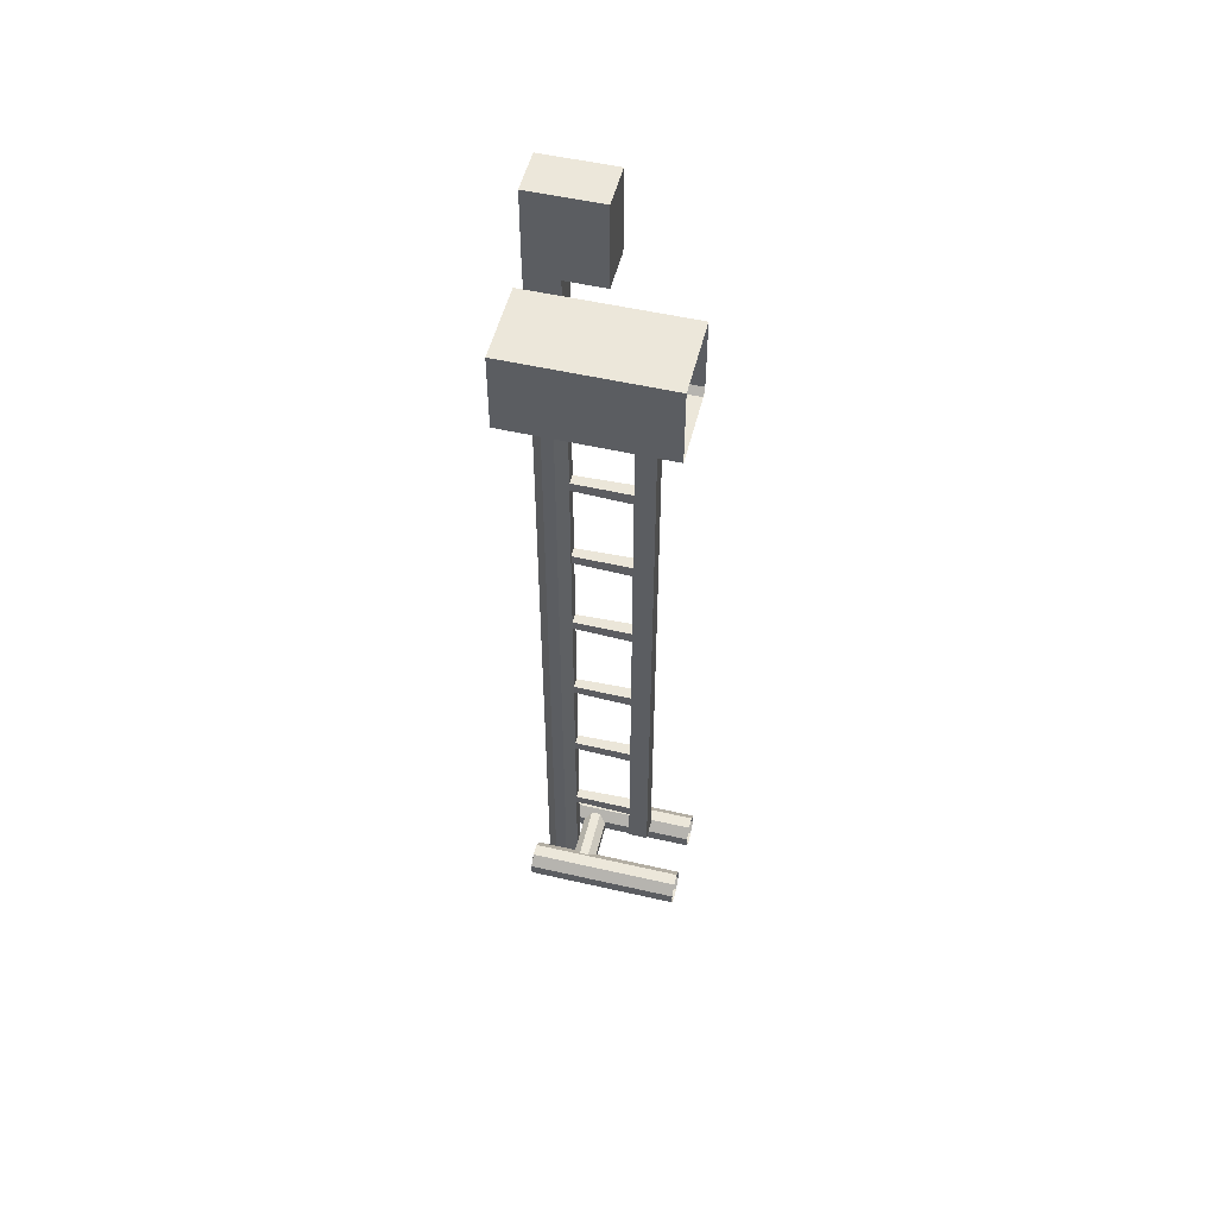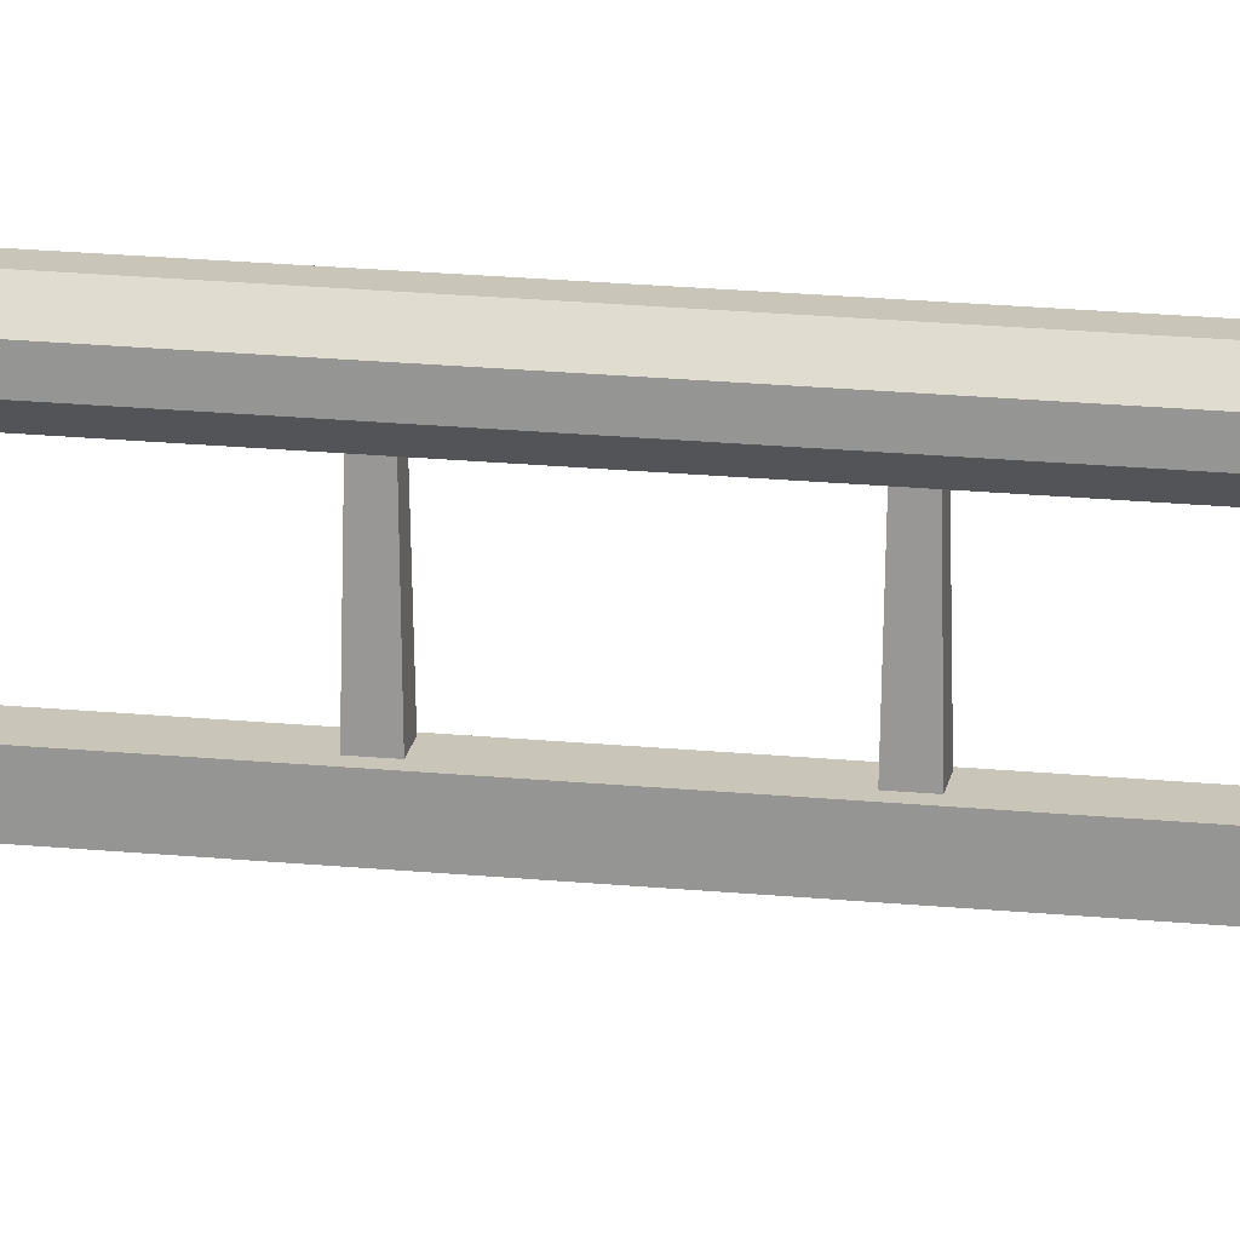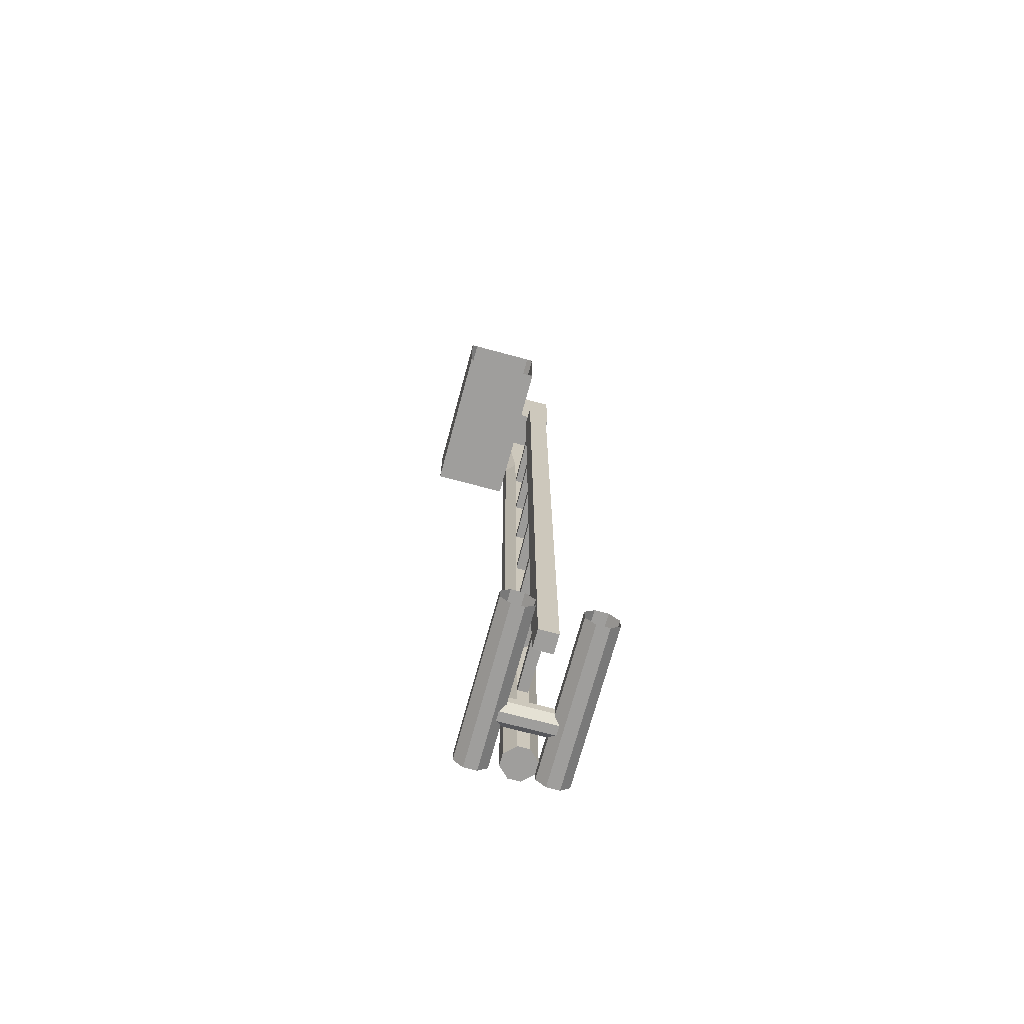
<metadata>
{"format":"obj","ext":"obj","renderer":"f3d","projection":"perspective","resolution":1024,"background":"white","views":[{"elev":52.4,"azim":-76.1,"up":"+Z"},{"elev":20.6,"azim":100.1,"up":"+Y"},{"elev":-70.9,"azim":-15.1,"up":"+Z"}]}
</metadata>
<code>
o Cube
v 0.5 1 -0.5
v 0.5 -1 -0.5
v 0.5 1 0.5
v 0.5 -1 0.5
v -0.5 1 -0.5
v -0.5 -1 -0.5
v -0.5 1 0.5
v -0.5 -1 0.5
f 1 5 7 3
f 4 3 7 8
f 8 7 5 6
f 2 1 3 4
f 6 5 1 2
o Cube.001
v 0.5 0.4975 0.7111
v 0.5 0.8995 0.7111
v 0.5 0.4975 1.793
v 0.5 0.8995 1.793
v 0.9008 0.8995 1.793
v 0.9008 0.4975 1.793
v 0.5 -0.000523 0.7113
v 0.9008 -0.000523 0.7113
v 0.5 -0.000523 1.793
v 0.9008 -0.000523 1.793
v 1.05 0.8995 0.7113
v 1.05 0.4975 0.7113
v 1.05 0.8995 1.793
v 1.05 0.4975 1.793
v 1.05 -0.000523 1.793
v 1.05 -0.000523 0.7113
v 0.5 0.6248 -0.5004
v 0.6269 0.4975 -0.5004
v 0.6269 0.8995 -0.5004
v 0.5 0.7722 -0.5004
v 0.6269 0.4975 -10.51
v 0.5 0.6248 -10.51
v 0.5 0.7722 -10.51
v 0.6269 0.8995 -10.51
v 0.7738 0.4975 -0.5004
v 0.9008 0.6248 -0.5004
v 0.9008 0.4975 0.7113
v 0.9008 0.7722 -0.5004
v 0.7738 0.8995 -0.5004
v 0.9008 0.8995 0.7113
v 0.9008 0.6248 -10.51
v 0.7738 0.4975 -10.51
v 0.7738 0.8995 -10.51
v 0.9008 0.7722 -10.51
v 0.6269 0.4975 -8.715
v 0.5 0.6248 -8.788
v 0.6269 0.4975 -7.047
v 0.5 0.6248 -7.12
v 0.6269 0.4975 -5.379
v 0.5 0.6248 -5.452
v 0.6269 0.4975 -3.711
v 0.5 0.6248 -3.784
v 0.5 0.6248 -2.117
v 0.6269 0.4975 -2.044
v 0.6269 0.8995 -2.274
v 0.5 0.7722 -2.201
v 0.6269 0.8995 -3.942
v 0.5 0.7722 -3.869
v 0.6269 0.8995 -5.61
v 0.5 0.7722 -5.537
v 0.6269 0.8995 -7.278
v 0.5 0.7722 -7.205
v 0.5 0.7722 -8.872
v 0.6269 0.8995 -8.945
v 0.7738 0.4975 -2.044
v 0.9008 0.6248 -2.117
v 0.7738 0.4975 -3.711
v 0.9008 0.6248 -3.784
v 0.7738 0.4975 -5.379
v 0.9008 0.6248 -5.452
v 0.7738 0.4975 -7.047
v 0.9008 0.6248 -7.12
v 0.9008 0.6248 -8.788
v 0.7738 0.4975 -8.715
v 0.7738 0.8995 -8.945
v 0.9008 0.7722 -8.872
v 0.7738 0.8995 -7.278
v 0.9008 0.7722 -7.205
v 0.7738 0.8995 -5.61
v 0.9008 0.7722 -5.537
v 0.7738 0.8995 -3.942
v 0.9008 0.7722 -3.869
v 0.9008 0.7722 -2.201
v 0.7738 0.8995 -2.274
f 41 32 62 73
f 29 40 72 43
f 39 42 74 71
f 64 81 36 34
f 38 37 27 10
f 38 10 12 13
f 52 63 33 26
f 10 28 25 9
f 82 53 27 37
f 14 13 12 11
f 16 35 20 24
f 35 38 19 20
f 10 9 11 12
f 15 16 18 17
f 14 11 17 18
f 11 9 15 17
f 9 35 16 15
f 20 19 21 22
f 20 22 23 24
f 38 13 21 19
f 14 18 23 22
f 13 14 22 21
f 18 16 24 23
f 35 34 36 38
f 66 80 81 64
f 73 62 59 75
f 75 59 57 77
f 77 57 55 79
f 44 61 31 30
f 48 58 60 46
f 50 56 58 48
f 51 54 56 50
f 79 55 53 82
f 46 60 61 44
f 71 74 76 70
f 70 76 78 68
f 68 78 80 66
f 9 26 33 35
f 49 65 63 52
f 47 67 65 49
f 45 69 67 47
f 43 72 69 45
f 25 26 9
f 27 28 10
f 33 34 35
f 36 37 38
f 52 26 25 51
f 62 32 31 61
f 72 40 39 71
f 82 37 36 81
f 29 43 44 30
f 43 45 46 44
f 45 47 48 46
f 47 49 50 48
f 49 52 51 50
f 27 53 54 28
f 53 55 56 54
f 55 57 58 56
f 57 59 60 58
f 59 62 61 60
f 33 63 64 34
f 63 65 66 64
f 65 67 68 66
f 67 69 70 68
f 69 72 71 70
f 41 73 74 42
f 73 75 76 74
f 75 77 78 76
f 77 79 80 78
f 79 82 81 80
f 25 28 54 51
f 40 41 42 39
f 40 29 32 41
f 32 29 30 31
o Cube.002_Cube.003
v 1.37 1 -10.18
v 1.25 1 -10.3
v 1.25 -1 -10.3
v 1.37 -1 -10.18
v 1.25 1 -9.9
v 1.37 1 -10.02
v 1.37 -1 -10.02
v 1.25 -1 -9.9
v 1.09 1 -10.3
v 0.97 1 -10.18
v 0.97 -1 -10.18
v 1.09 -1 -10.3
v 0.97 1 -10.02
v 1.09 1 -9.9
v 1.09 -1 -9.9
v 0.97 -1 -10.02
f 98 95 92 93
f 90 87 96 97
f 86 83 88 89
f 83 86 85 84
f 97 96 95 98
f 87 90 89 88
f 91 94 93 92
f 94 91 84 85
f 84 87 88 83
f 84 91 96 87
f 96 91 92 95
o Cube.003_Cube.004
v 0.43 1 -10.18
v 0.31 1 -10.3
v 0.31 -1 -10.3
v 0.43 -1 -10.18
v 0.31 1 -9.9
v 0.43 1 -10.02
v 0.43 -1 -10.02
v 0.31 -1 -9.9
v 0.15 1 -10.3
v 0.03 1 -10.18
v 0.03 -1 -10.18
v 0.15 -1 -10.3
v 0.03 1 -10.02
v 0.15 1 -9.9
v 0.15 -1 -9.9
v 0.03 -1 -10.02
f 114 111 108 109
f 106 103 112 113
f 102 99 104 105
f 99 102 101 100
f 113 112 111 114
f 103 106 105 104
f 107 110 109 108
f 110 107 100 101
f 100 103 104 99
f 112 107 108 111
f 100 107 112 103
o Cube.004_Cube.005
v 1.202 0.18 -10.16
v 1.202 0.27 -10.25
v 0.198 0.27 -10.25
v 0.198 0.18 -10.16
v 1.202 0.27 -9.95
v 1.202 0.18 -10.04
v 0.198 0.18 -10.04
v 0.198 0.27 -9.95
v 1.202 0.39 -10.25
v 1.202 0.48 -10.16
v 0.198 0.48 -10.16
v 0.198 0.39 -10.25
v 1.202 0.48 -10.04
v 1.202 0.39 -9.95
v 0.198 0.39 -9.95
v 0.198 0.48 -10.04
f 130 127 124 125
f 122 119 128 129
f 118 115 120 121
f 115 118 117 116
f 129 128 127 130
f 119 122 121 120
f 123 126 125 124
f 126 123 116 117
o Cube.018_Cube.019
v 0.5969 -0.5011 -0.6071
v 0.5969 -0.2511 -0.6071
v 0.5969 -0.5011 -9.582
v 0.5969 -0.2511 -9.582
v 0.8469 -0.5011 -0.6071
v 0.8469 -0.2511 -0.6071
v 0.8469 -0.5011 -9.582
v 0.8469 -0.2511 -9.582
f 131 132 134 133
f 133 134 138 137
f 137 138 136 135
f 135 136 132 131
f 133 137 135 131
f 138 134 132 136
o Cube.019_Cube.020
v 0.7592 0.5254 -9.086
v 0.7741 -0.2887 -9.101
v 0.7592 0.5254 -8.962
v 0.7741 -0.2887 -8.947
v 0.635 0.5254 -9.086
v 0.6201 -0.2887 -9.101
v 0.635 0.5254 -8.962
v 0.6201 -0.2887 -8.947
f 142 141 145 146
f 146 145 143 144
f 140 139 141 142
f 144 143 139 140
o Cube.020_Cube.021
v 0.7592 0.5254 -7.778
v 0.7741 -0.2887 -7.793
v 0.7592 0.5254 -7.654
v 0.7741 -0.2887 -7.639
v 0.635 0.5254 -7.778
v 0.6201 -0.2887 -7.793
v 0.635 0.5254 -7.654
v 0.6201 -0.2887 -7.639
f 150 149 153 154
f 154 153 151 152
f 148 147 149 150
f 152 151 147 148
o Cube.021_Cube.022
v 0.7592 0.5254 -6.508
v 0.7741 -0.2887 -6.523
v 0.7592 0.5254 -6.384
v 0.7741 -0.2887 -6.369
v 0.635 0.5254 -6.508
v 0.6201 -0.2887 -6.523
v 0.635 0.5254 -6.384
v 0.6201 -0.2887 -6.369
f 158 157 161 162
f 162 161 159 160
f 156 155 157 158
f 160 159 155 156
o Cube.022_Cube.023
v 0.7592 0.5254 -3.893
v 0.7741 -0.2887 -3.908
v 0.7592 0.5254 -3.769
v 0.7741 -0.2887 -3.754
v 0.635 0.5254 -3.893
v 0.6201 -0.2887 -3.908
v 0.635 0.5254 -3.769
v 0.6201 -0.2887 -3.754
f 166 165 169 170
f 170 169 167 168
f 164 163 165 166
f 168 167 163 164
o Cube.023_Cube.024
v 0.7592 0.5254 -5.163
v 0.7741 -0.2887 -5.178
v 0.7592 0.5254 -5.038
v 0.7741 -0.2887 -5.024
v 0.635 0.5254 -5.163
v 0.6201 -0.2887 -5.178
v 0.635 0.5254 -5.038
v 0.6201 -0.2887 -5.024
f 174 173 177 178
f 178 177 175 176
f 172 171 173 174
f 176 175 171 172
o Cube.024_Cube.025
v 0.7592 0.5254 -2.606
v 0.7741 -0.2887 -2.621
v 0.7592 0.5254 -2.482
v 0.7741 -0.2887 -2.467
v 0.635 0.5254 -2.606
v 0.6201 -0.2887 -2.621
v 0.635 0.5254 -2.482
v 0.6201 -0.2887 -2.467
f 182 181 185 186
f 186 185 183 184
f 180 179 181 182
f 184 183 179 180
o Cube.025_Cube.026
v 0.7592 0.5254 -1.337
v 0.7741 -0.2887 -1.351
v 0.7592 0.5254 -1.212
v 0.7741 -0.2887 -1.197
v 0.635 0.5254 -1.337
v 0.6201 -0.2887 -1.351
v 0.635 0.5254 -1.212
v 0.6201 -0.2887 -1.197
f 190 189 193 194
f 194 193 191 192
f 188 187 189 190
f 192 191 187 188
o Cube.005_Cube.002
v 0.425 -1 -0.5
v 0.5 -1 -0.425
v 0.5 -1 0.425
v 0.425 -1 0.5
v -0.5 -1 -0.425
v -0.425 -1 -0.5
v -0.425 -1 0.5
v -0.5 -1 0.425
v 0.475 1 -0.4146
v 0.5 0.95 -0.425
v 0.4146 1 -0.475
v 0.425 0.95 -0.5
v 0.4146 1 0.475
v 0.425 0.95 0.5
v 0.475 1 0.4146
v 0.5 0.95 0.425
v -0.4146 1 -0.475
v -0.425 0.95 -0.5
v -0.475 1 -0.4146
v -0.5 0.95 -0.425
v -0.475 1 0.4146
v -0.5 0.95 0.425
v -0.4146 1 0.475
v -0.425 0.95 0.5
f 201 218 216 202
f 212 200 199 214
f 200 212 206 195
f 203 205 211 213 215 217 207 209
f 196 204 210 197
f 198 208 218 201
f 202 216 214 199
f 208 198 197 210
f 205 203 204 206
f 217 215 216 218
f 209 207 208 210
f 213 211 212 214
f 211 205 206 212
f 203 209 210 204
f 214 216 215 213
f 218 208 207 217
f 204 196 195 206
o Cube.006
v 0.5 0.4975 0.7113
v 0.9008 0.8995 0.7113
v 0.9008 0.4975 0.7113
v 0.8863 0.4949 1.793
v 0.9008 -0.000523 0.7113
v 1.05 0.4975 0.7113
v 0.5 0.6248 -0.5004
v 0.6269 0.4975 -0.5004
v 0.5 0.4975 0.7111
v 0.6269 0.8995 -0.5004
v 0.5 0.7722 -0.5004
v 0.7738 0.4975 -0.5004
v 0.9008 0.6248 -0.5004
v 0.9008 0.4975 0.7111
v 0.9008 0.7722 -0.5004
v 0.7738 0.8995 -0.5004
v 0.9008 0.8995 0.7111
v 0.6269 0.4975 -8.715
v 0.5 0.6248 -8.788
v 0.6269 0.4975 -7.047
v 0.5 0.6248 -7.12
v 0.6269 0.4975 -5.379
v 0.5 0.6248 -5.452
v 0.6269 0.4975 -3.711
v 0.5 0.6248 -3.784
v 0.5 0.6248 -2.117
v 0.6269 0.4975 -2.044
v 0.6269 0.8995 -2.274
v 0.5 0.7722 -2.201
v 0.6269 0.8995 -3.942
v 0.5 0.7722 -3.869
v 0.6269 0.8995 -5.61
v 0.5 0.7722 -5.537
v 0.6269 0.8995 -7.278
v 0.5 0.7722 -7.205
v 0.5 0.7722 -8.872
v 0.6269 0.8995 -8.945
v 0.7738 0.4975 -2.044
v 0.9008 0.6248 -2.117
v 0.7738 0.4975 -3.711
v 0.9008 0.6248 -3.784
v 0.7738 0.4975 -5.379
v 0.9008 0.6248 -5.452
v 0.7738 0.4975 -7.047
v 0.9008 0.6248 -7.12
v 0.9008 0.6248 -8.788
v 0.7738 0.4975 -8.715
v 0.7738 0.8995 -8.945
v 0.9008 0.7722 -8.872
v 0.7738 0.8995 -7.278
v 0.9008 0.7722 -7.205
v 0.7738 0.8995 -5.61
v 0.9008 0.7722 -5.537
v 0.7738 0.8995 -3.942
v 0.9008 0.7722 -3.869
v 0.9008 0.7722 -2.201
v 0.7738 0.8995 -2.274
v 0.5 0.4975 1.743
v 0.5565 0.4949 1.793
v 0.5565 0.8625 1.793
v 0.8863 0.8625 1.793
v 0.9008 0.8995 1.743
v 0.5565 0.03906 1.793
v 0.9008 -0.000523 1.743
v 0.8863 0.03906 1.793
v 1.008 0.8625 1.793
v 1.008 0.4949 1.793
v 1.05 0.4975 1.743
v 1.008 0.03906 1.793
v 0.5 0.8502 0.7113
v 0.5491 0.8995 0.7113
v 0.5491 -0.000523 0.7113
v 0.5 0.04872 0.7113
v 1.001 0.8995 0.7113
v 1.05 0.8502 0.7113
v 1.05 0.04872 0.7113
v 1.001 -0.000523 0.7113
v 0.5491 0.8995 1.743
v 0.5 0.8502 1.743
v 0.5411 0.8726 1.779
v 0.5 0.04872 1.743
v 0.5491 -0.000523 1.743
v 0.5402 0.02766 1.778
v 1.05 0.8502 1.743
v 1.001 0.8995 1.743
v 1.013 0.867 1.786
v 1.001 -0.000523 1.743
v 1.05 0.04872 1.743
v 1.014 0.03317 1.785
v 0.6426 0.5401 -10.51
v 0.6269 0.4975 -10.43
v 0.5425 0.6406 -10.51
v 0.5 0.6248 -10.43
v 0.5425 0.7564 -10.51
v 0.5 0.7722 -10.43
v 0.6426 0.8569 -10.51
v 0.6269 0.8995 -10.43
v 0.8583 0.6406 -10.51
v 0.9008 0.6248 -10.43
v 0.7581 0.5401 -10.51
v 0.7738 0.4975 -10.43
v 0.7581 0.8569 -10.51
v 0.7738 0.8995 -10.43
v 0.8583 0.7564 -10.51
v 0.9008 0.7722 -10.43
f 265 319 317 264
f 308 310 312 314 320 322 316 318
f 321 266 267 323
f 257 274 233 231
f 237 254 313 311
f 279 222 285 284
f 245 256 230 226
f 220 289 296 280
f 275 246 228 234
f 220 280 303 292
f 282 223 295 305
f 224 293 302 286
f 222 279 278 277
f 280 296 298 278 279
f 290 223 282 300
f 222 277 281 283
f 276 219 291 299
f 223 221 224 294 295
f 219 221 223 290 291
f 224 286 306 294
f 221 220 292 293 224
f 222 283 287 285
f 232 231 233 235 220 221
f 259 273 274 257
f 266 255 252 268
f 268 252 250 270
f 270 250 248 272
f 255 315 313 254
f 241 251 253 239
f 243 249 251 241
f 244 247 249 243
f 272 248 246 275
f 239 253 254 237
f 264 267 269 263
f 263 269 271 261
f 261 271 273 259
f 227 226 230 232 221 219
f 242 258 256 245
f 240 260 258 242
f 238 262 260 240
f 236 265 262 238
f 225 226 227
f 219 288 229 225
f 230 231 232
f 233 234 235
f 245 226 225 244
f 321 315 255 266
f 317 323 267 264
f 275 234 233 274
f 309 319 265 236
f 236 238 239 237
f 238 240 241 239
f 240 242 243 241
f 242 245 244 243
f 228 246 247 229
f 246 248 249 247
f 248 250 251 249
f 250 252 253 251
f 252 255 254 253
f 230 256 257 231
f 256 258 259 257
f 258 260 261 259
f 260 262 263 261
f 262 265 264 263
f 266 268 269 267
f 268 270 271 269
f 270 272 273 271
f 272 275 274 273
f 225 229 247 244
f 276 299 301 281 277
f 277 278 298 297 276
f 279 284 304 303 280
f 301 300 282 283 281
f 282 305 307 287 283
f 284 285 286 302 304
f 285 287 307 306 286
f 228 229 288 289
f 234 228 289 220
f 296 297 298
f 299 300 301
f 302 303 304
f 305 306 307
f 296 289 288 297
f 290 300 299 291
f 302 293 292 303
f 294 306 305 295
f 288 219 276 297
f 314 312 313 315
f 318 316 317 319
f 310 308 309 311
f 322 320 321 323
f 319 309 308 318
f 311 313 312 310
f 315 321 320 314
f 323 317 316 322
f 309 236 237 311
o Cube.007
v 1.25 -1 -10.3
v 1.37 -1 -10.18
v 1.37 -1 -10.02
v 1.25 -1 -9.9
v 0.97 -1 -10.18
v 1.09 -1 -10.3
v 1.09 -1 -9.9
v 0.97 -1 -10.02
v 1.322 1 -10.16
v 1.37 0.95 -10.18
v 1.231 1 -10.25
v 1.25 0.95 -10.3
v 1.231 1 -9.948
v 1.25 0.95 -9.9
v 1.322 1 -10.04
v 1.37 0.95 -10.02
v 1.109 1 -10.25
v 1.09 0.95 -10.3
v 1.018 1 -10.16
v 0.97 0.95 -10.18
v 1.018 1 -10.04
v 0.97 0.95 -10.02
v 1.109 1 -9.948
v 1.09 0.95 -9.9
f 330 347 345 331
f 341 329 328 343
f 329 341 335 324
f 332 334 340 342 344 346 336 338
f 325 333 339 326
f 327 337 347 330
f 331 345 343 328
f 337 327 326 339
f 334 332 333 335
f 346 344 345 347
f 338 336 337 339
f 342 340 341 343
f 340 334 335 341
f 332 338 339 333
f 343 345 344 342
f 347 337 336 346
f 333 325 324 335
o Cube.008
v 0.31 -1 -10.3
v 0.43 -1 -10.18
v 0.43 -1 -10.02
v 0.31 -1 -9.9
v 0.03 -1 -10.18
v 0.15 -1 -10.3
v 0.15 -1 -9.9
v 0.03 -1 -10.02
v 0.382 1 -10.16
v 0.43 0.95 -10.18
v 0.2907 1 -10.25
v 0.31 0.95 -10.3
v 0.2907 1 -9.948
v 0.31 0.95 -9.9
v 0.382 1 -10.04
v 0.43 0.95 -10.02
v 0.1693 1 -10.25
v 0.15 0.95 -10.3
v 0.078 1 -10.16
v 0.03 0.95 -10.18
v 0.078 1 -10.04
v 0.03 0.95 -10.02
v 0.1693 1 -9.948
v 0.15 0.95 -9.9
f 354 371 369 355
f 365 353 352 367
f 353 365 359 348
f 356 358 364 366 368 370 360 362
f 349 357 363 350
f 351 361 371 354
f 355 369 367 352
f 361 351 350 363
f 358 356 357 359
f 370 368 369 371
f 362 360 361 363
f 366 364 365 367
f 364 358 359 365
f 356 362 363 357
f 367 369 368 366
f 371 361 360 370
f 357 349 348 359
o Cube.009
v 1.202 0.18 -10.16
v 1.202 0.27 -10.25
v 0.198 0.27 -10.25
v 0.198 0.18 -10.16
v 1.202 0.27 -9.95
v 1.202 0.18 -10.04
v 0.198 0.18 -10.04
v 0.198 0.27 -9.95
v 1.202 0.39 -10.25
v 1.202 0.48 -10.16
v 0.198 0.48 -10.16
v 0.198 0.39 -10.25
v 1.202 0.48 -10.04
v 1.202 0.39 -9.95
v 0.198 0.39 -9.95
v 0.198 0.48 -10.04
f 387 384 381 382
f 379 376 385 386
f 375 372 377 378
f 372 375 374 373
f 386 385 384 387
f 376 379 378 377
f 380 383 382 381
f 383 380 373 374
o Cube.010
v 0.7592 0.5254 -1.337
v 0.7741 -0.2887 -1.351
v 0.7592 0.5254 -1.212
v 0.7741 -0.2887 -1.197
v 0.635 0.5254 -1.337
v 0.6201 -0.2887 -1.351
v 0.635 0.5254 -1.212
v 0.6201 -0.2887 -1.197
f 391 390 394 395
f 395 394 392 393
f 389 388 390 391
f 393 392 388 389
o Cube.011
v 0.7592 0.5254 -2.606
v 0.7741 -0.2887 -2.621
v 0.7592 0.5254 -2.482
v 0.7741 -0.2887 -2.467
v 0.635 0.5254 -2.606
v 0.6201 -0.2887 -2.621
v 0.635 0.5254 -2.482
v 0.6201 -0.2887 -2.467
f 399 398 402 403
f 403 402 400 401
f 397 396 398 399
f 401 400 396 397
o Cube.012
v 0.7592 0.5254 -5.163
v 0.7741 -0.2887 -5.178
v 0.7592 0.5254 -5.038
v 0.7741 -0.2887 -5.024
v 0.635 0.5254 -5.163
v 0.6201 -0.2887 -5.178
v 0.635 0.5254 -5.038
v 0.6201 -0.2887 -5.024
f 407 406 410 411
f 411 410 408 409
f 405 404 406 407
f 409 408 404 405
o Cube.013
v 0.7592 0.5254 -3.893
v 0.7741 -0.2887 -3.908
v 0.7592 0.5254 -3.769
v 0.7741 -0.2887 -3.754
v 0.635 0.5254 -3.893
v 0.6201 -0.2887 -3.908
v 0.635 0.5254 -3.769
v 0.6201 -0.2887 -3.754
f 415 414 418 419
f 419 418 416 417
f 413 412 414 415
f 417 416 412 413
o Cube.014
v 0.7592 0.5254 -6.508
v 0.7741 -0.2887 -6.523
v 0.7592 0.5254 -6.384
v 0.7741 -0.2887 -6.369
v 0.635 0.5254 -6.508
v 0.6201 -0.2887 -6.523
v 0.635 0.5254 -6.384
v 0.6201 -0.2887 -6.369
f 423 422 426 427
f 427 426 424 425
f 421 420 422 423
f 425 424 420 421
o Cube.015
v 0.7592 0.5254 -7.778
v 0.7741 -0.2887 -7.793
v 0.7592 0.5254 -7.654
v 0.7741 -0.2887 -7.639
v 0.635 0.5254 -7.778
v 0.6201 -0.2887 -7.793
v 0.635 0.5254 -7.654
v 0.6201 -0.2887 -7.639
f 431 430 434 435
f 435 434 432 433
f 429 428 430 431
f 433 432 428 429
o Cube.016
v 0.7592 0.5254 -9.086
v 0.7741 -0.2887 -9.101
v 0.7592 0.5254 -8.962
v 0.7741 -0.2887 -8.947
v 0.635 0.5254 -9.086
v 0.6201 -0.2887 -9.101
v 0.635 0.5254 -8.962
v 0.6201 -0.2887 -8.947
f 439 438 442 443
f 443 442 440 441
f 437 436 438 439
f 441 440 436 437
o Cube.017_Cube.018
v 0.5969 -0.5011 -0.6071
v 0.5969 -0.2511 -0.6071
v 0.5969 -0.5011 -9.582
v 0.5969 -0.2511 -9.582
v 0.8469 -0.5011 -0.6071
v 0.8469 -0.2511 -0.6071
v 0.8469 -0.5011 -9.582
v 0.8469 -0.2511 -9.582
f 444 445 447 446
f 446 447 451 450
f 450 451 449 448
f 448 449 445 444
f 446 450 448 444
f 451 447 445 449

</code>
